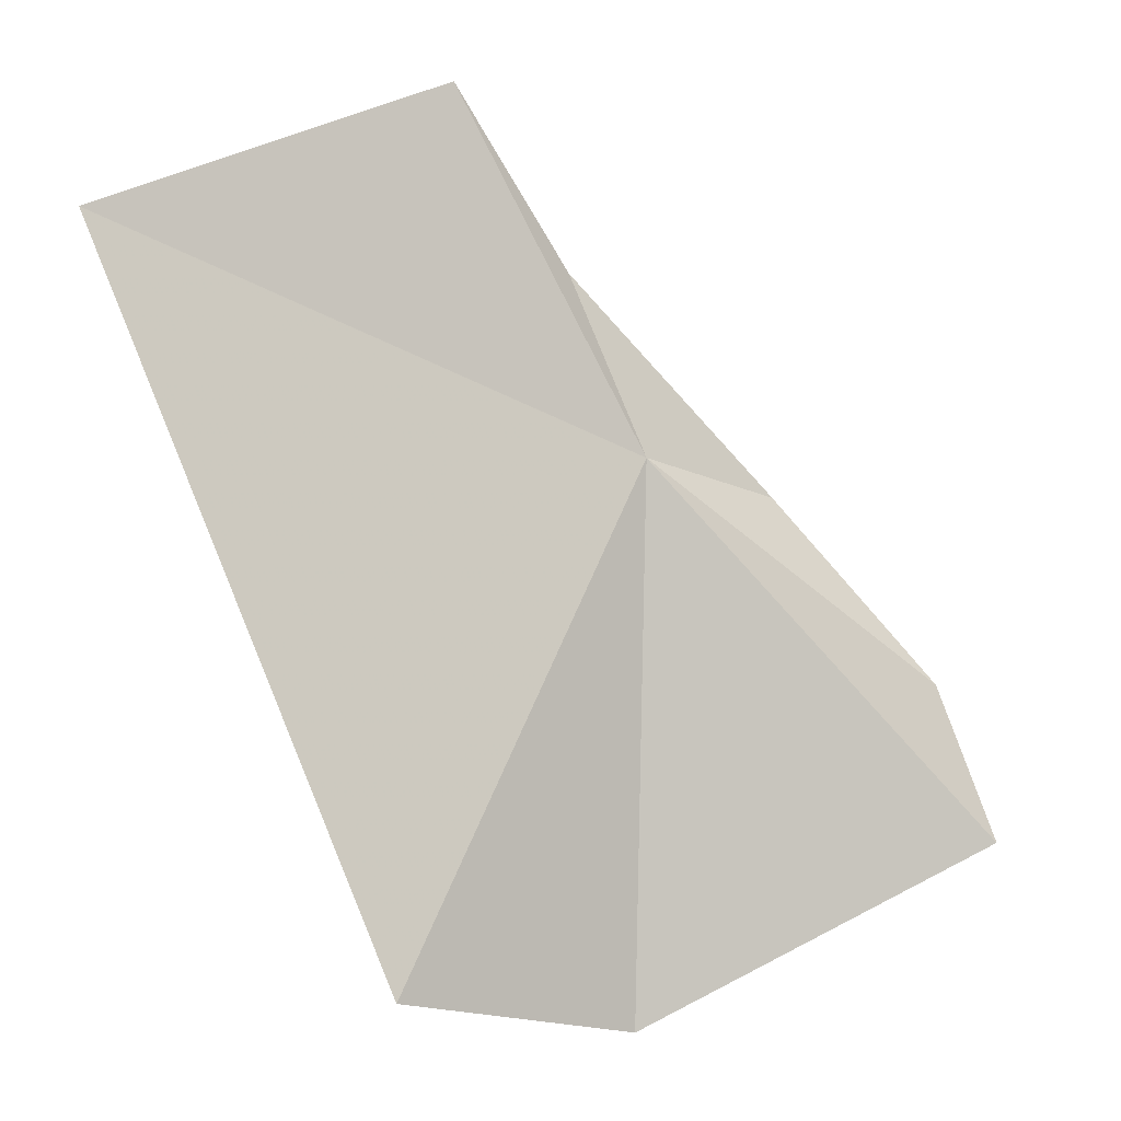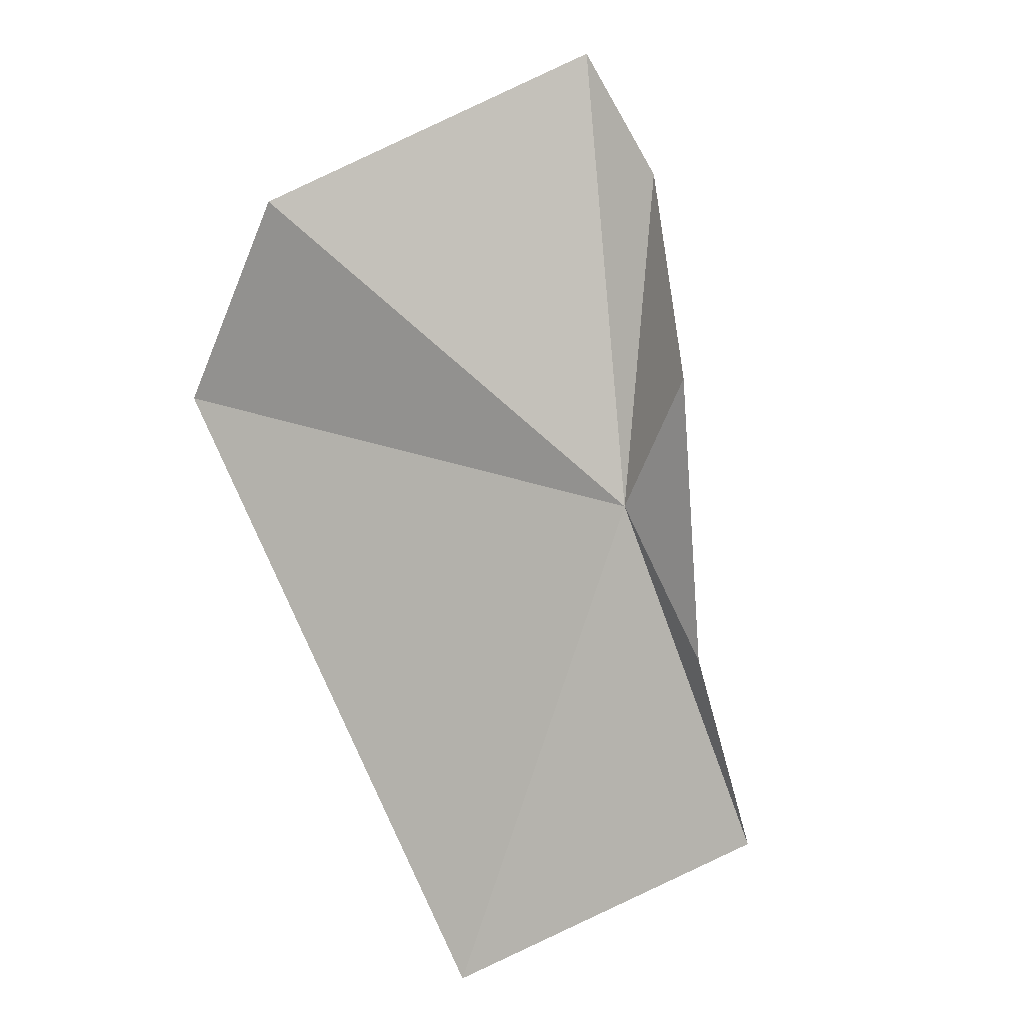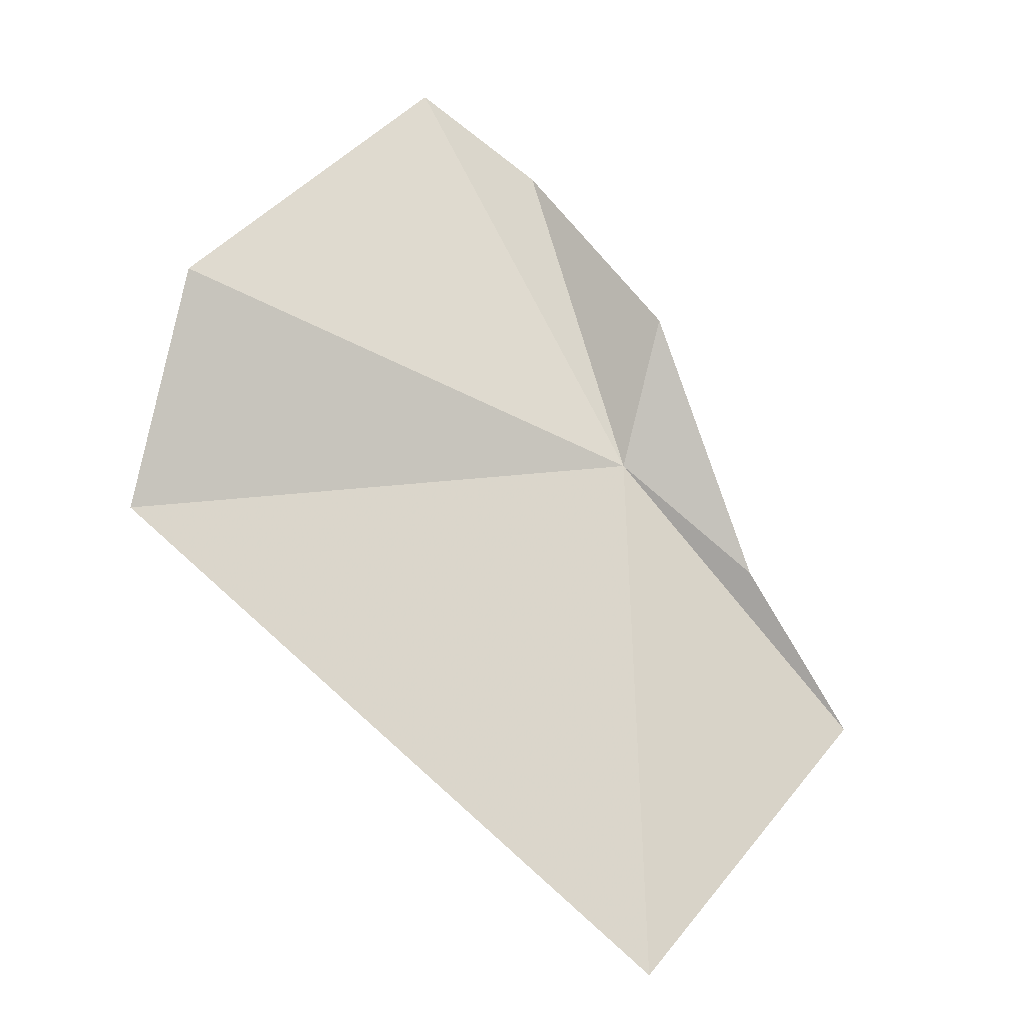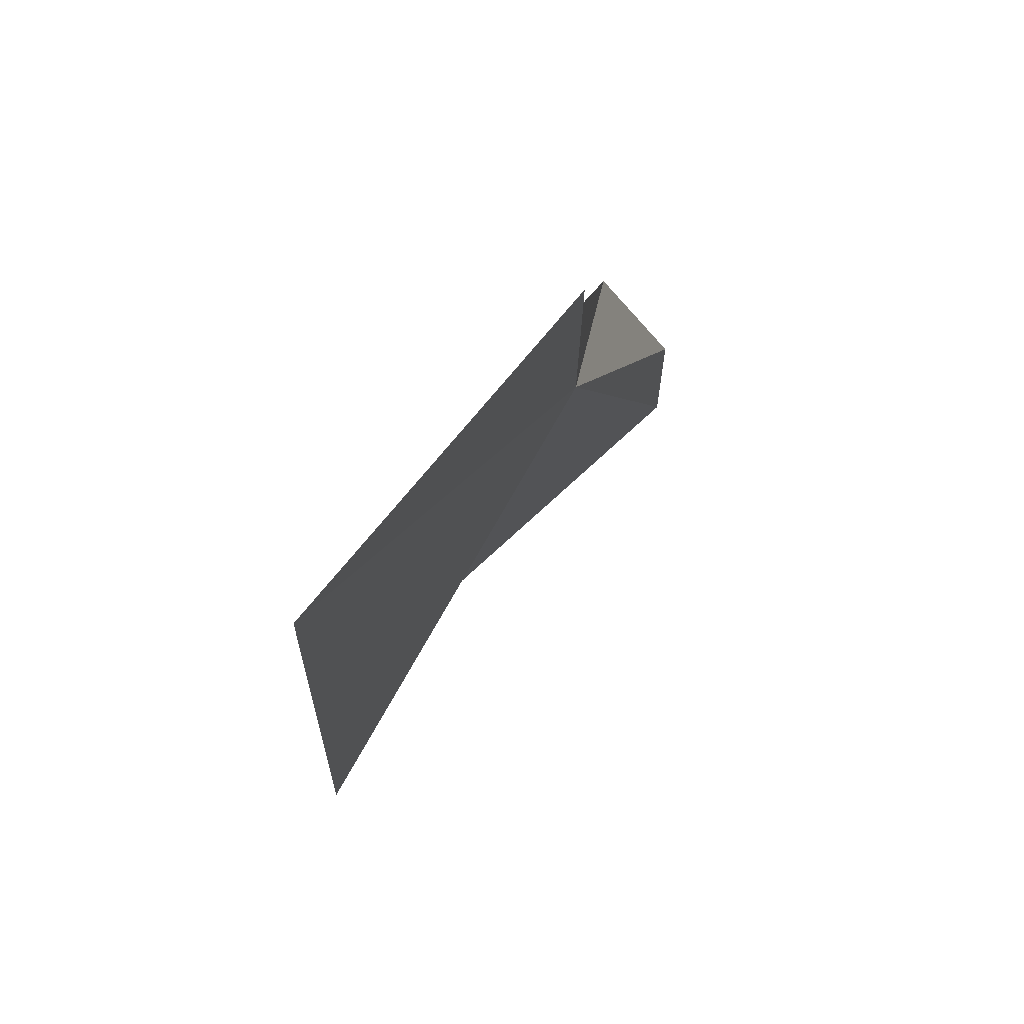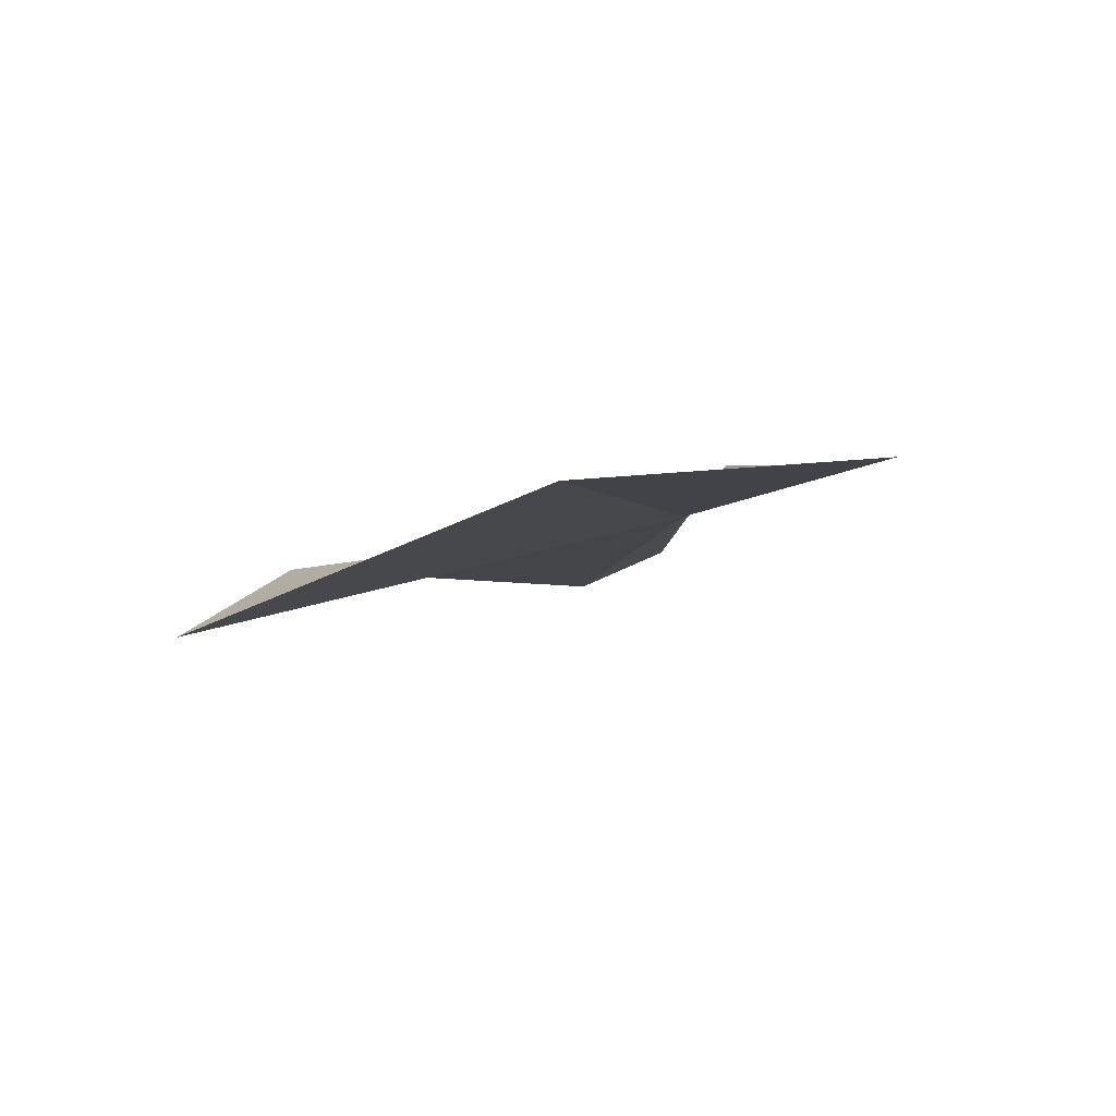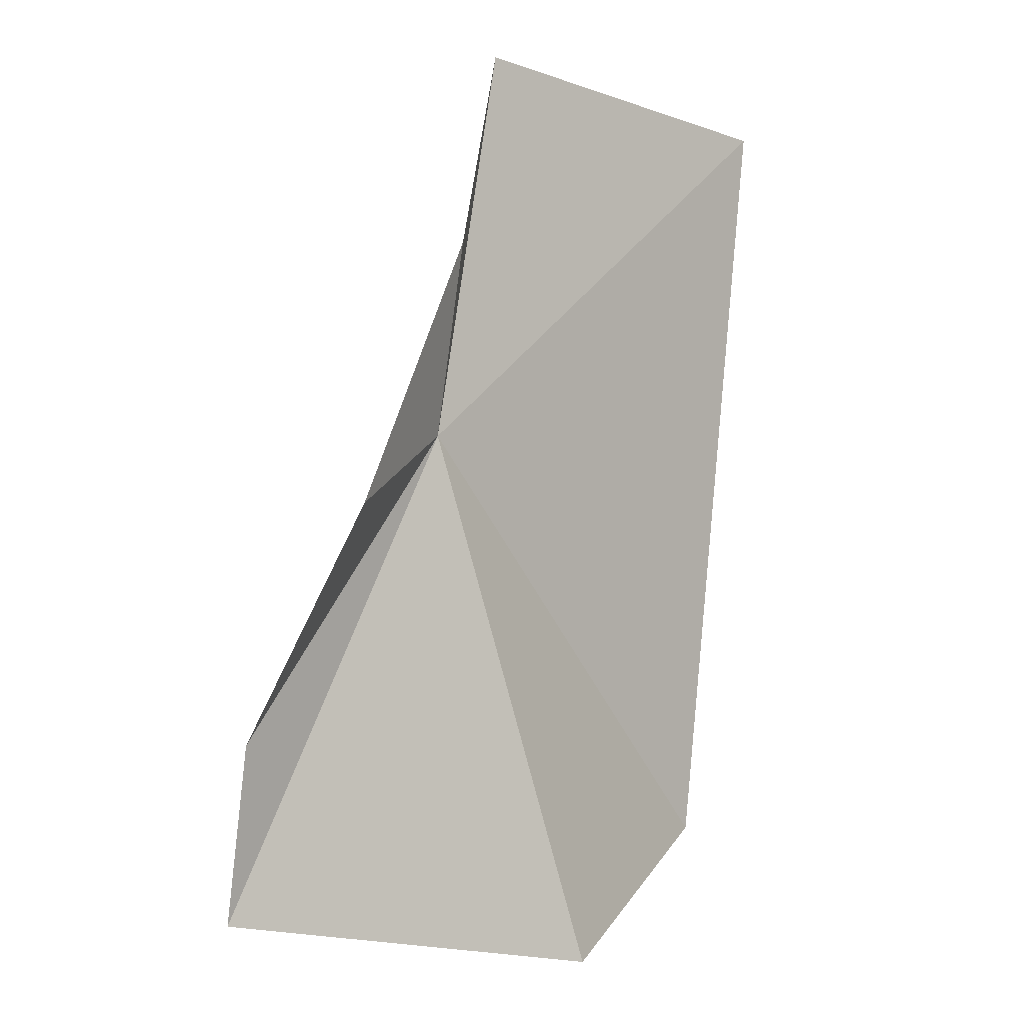
<metadata>
{"format":"obj","ext":"obj","renderer":"f3d","projection":"perspective","resolution":1024,"background":"white","views":[{"elev":-33.0,"azim":-148.3,"up":"+Y"},{"elev":34.9,"azim":143.0,"up":"+Z"},{"elev":15.8,"azim":102.8,"up":"+Z"},{"elev":33.6,"azim":173.9,"up":"+Y"},{"elev":-62.6,"azim":132.0,"up":"+Z"},{"elev":34.9,"azim":4.3,"up":"+Y"}]}
</metadata>
<code>
v 11.34 3.029 46.36
v 10.63 3.465 48.66
v 11.56 5.178 44.74
v 11.82 6.818 42.26
v 9.282 1.041 50.73
v 9.143 -0.8605 52.06
v 13.62 -3.5 49.74
v 15.03 -4.063 46.22
v 15.49 4.254 39.43
f 1 3 2
f 1 4 3
f 1 2 5
f 1 5 6
f 1 6 7
f 1 7 8
f 1 8 9
f 1 9 4

</code>
